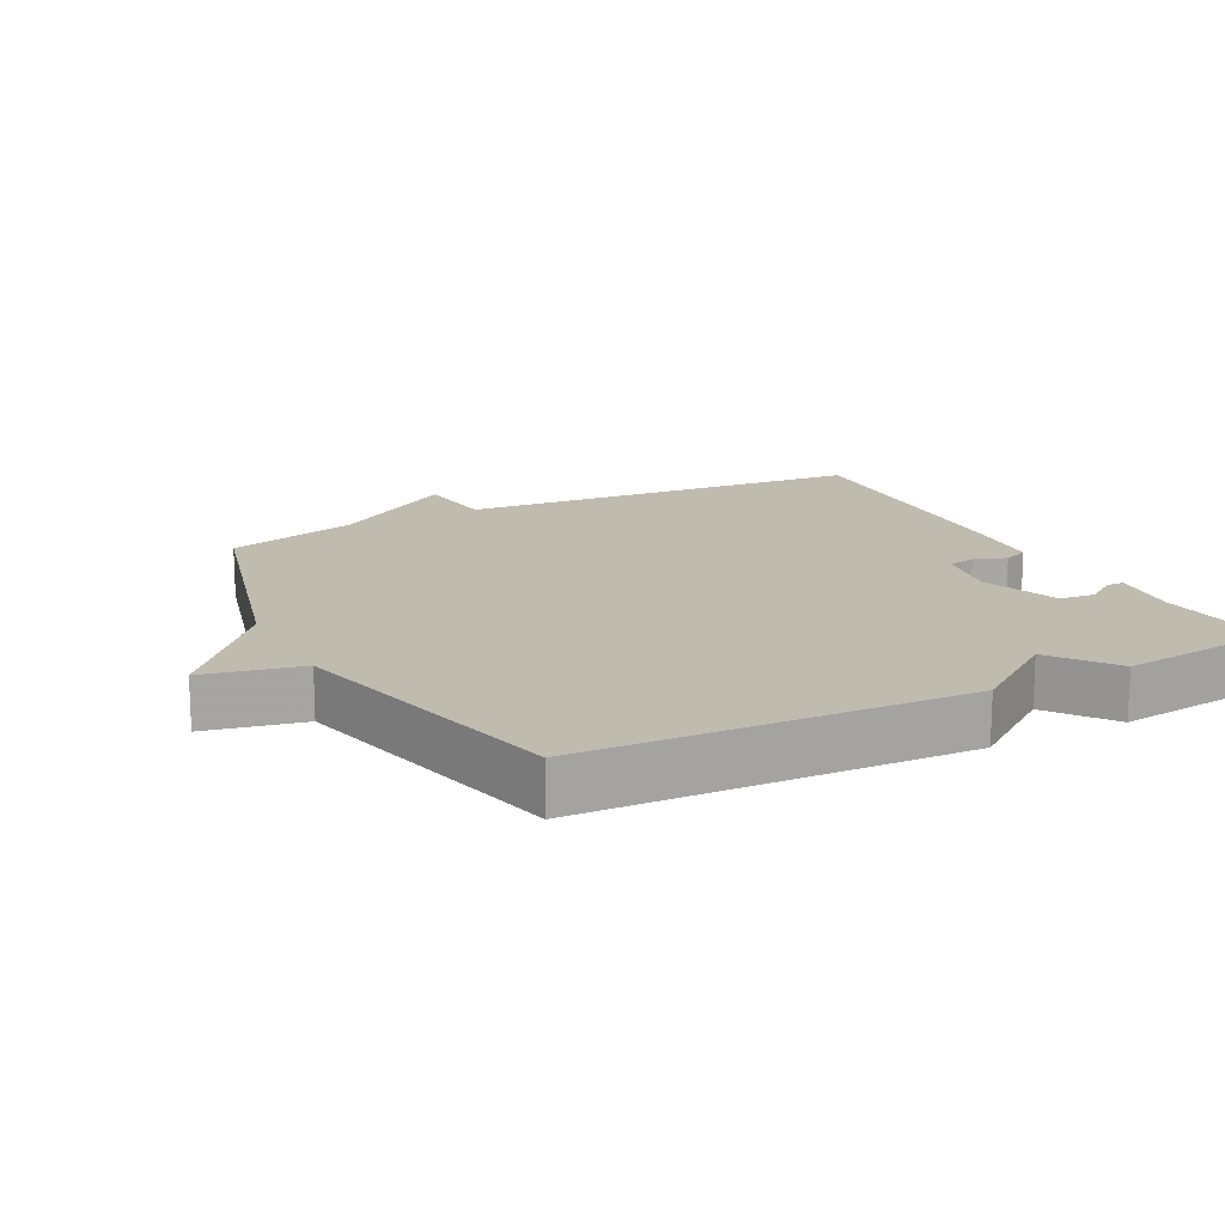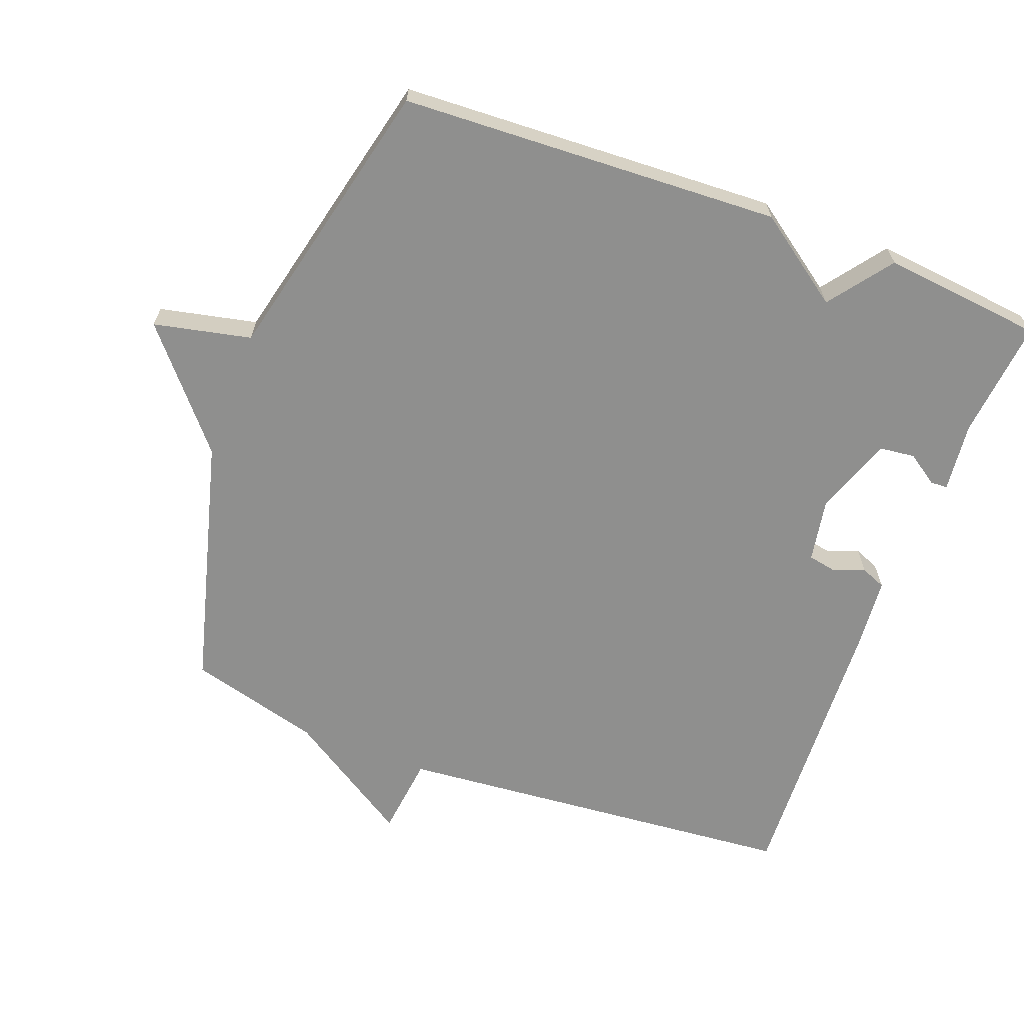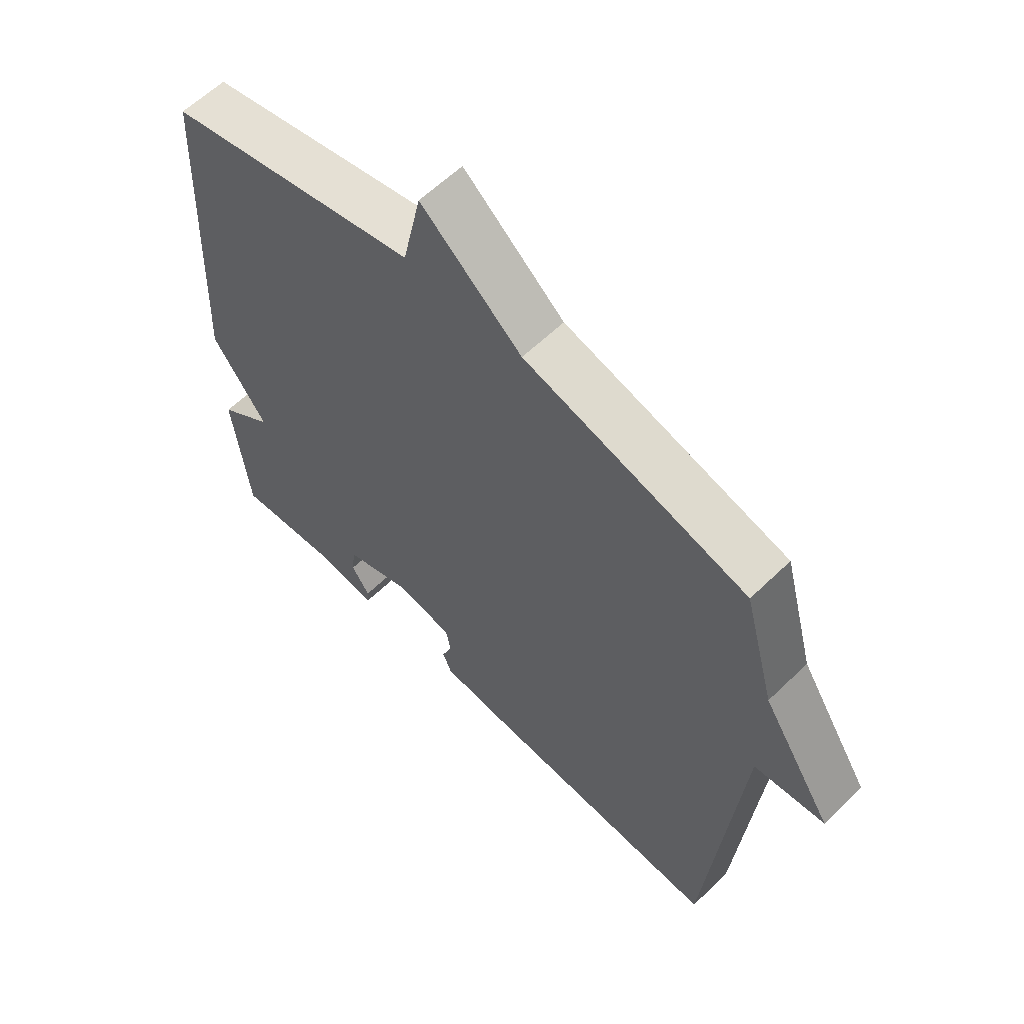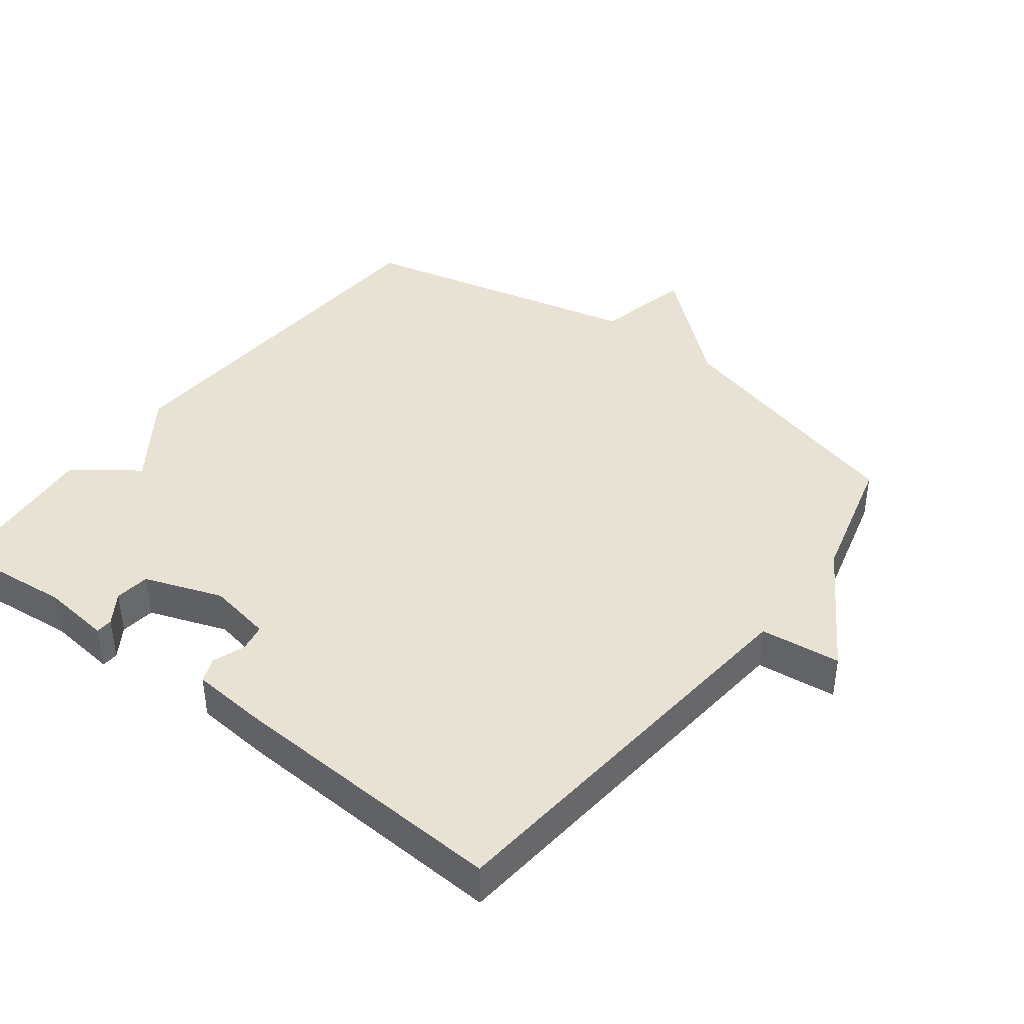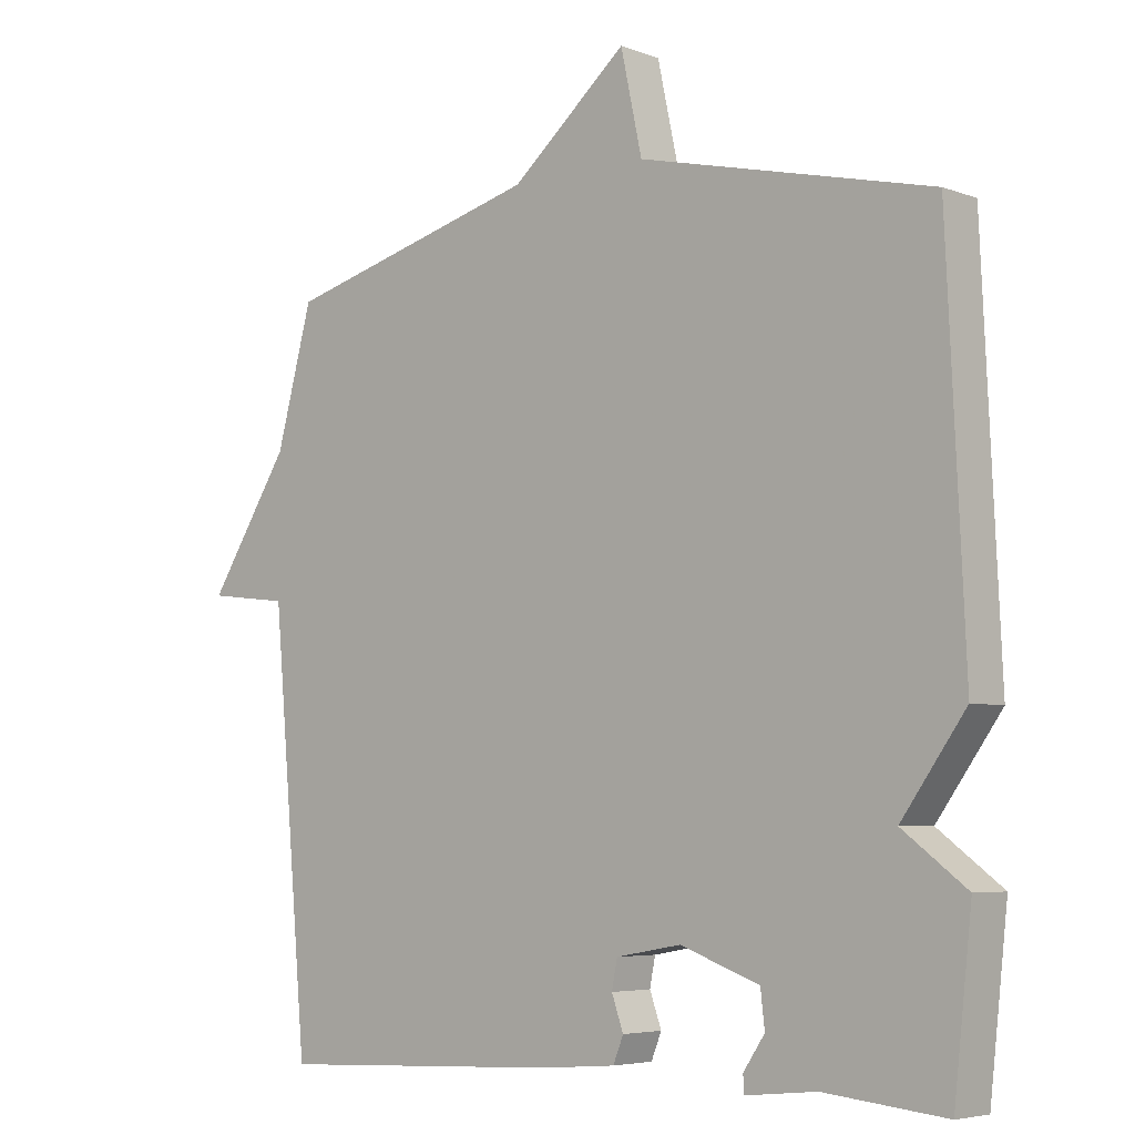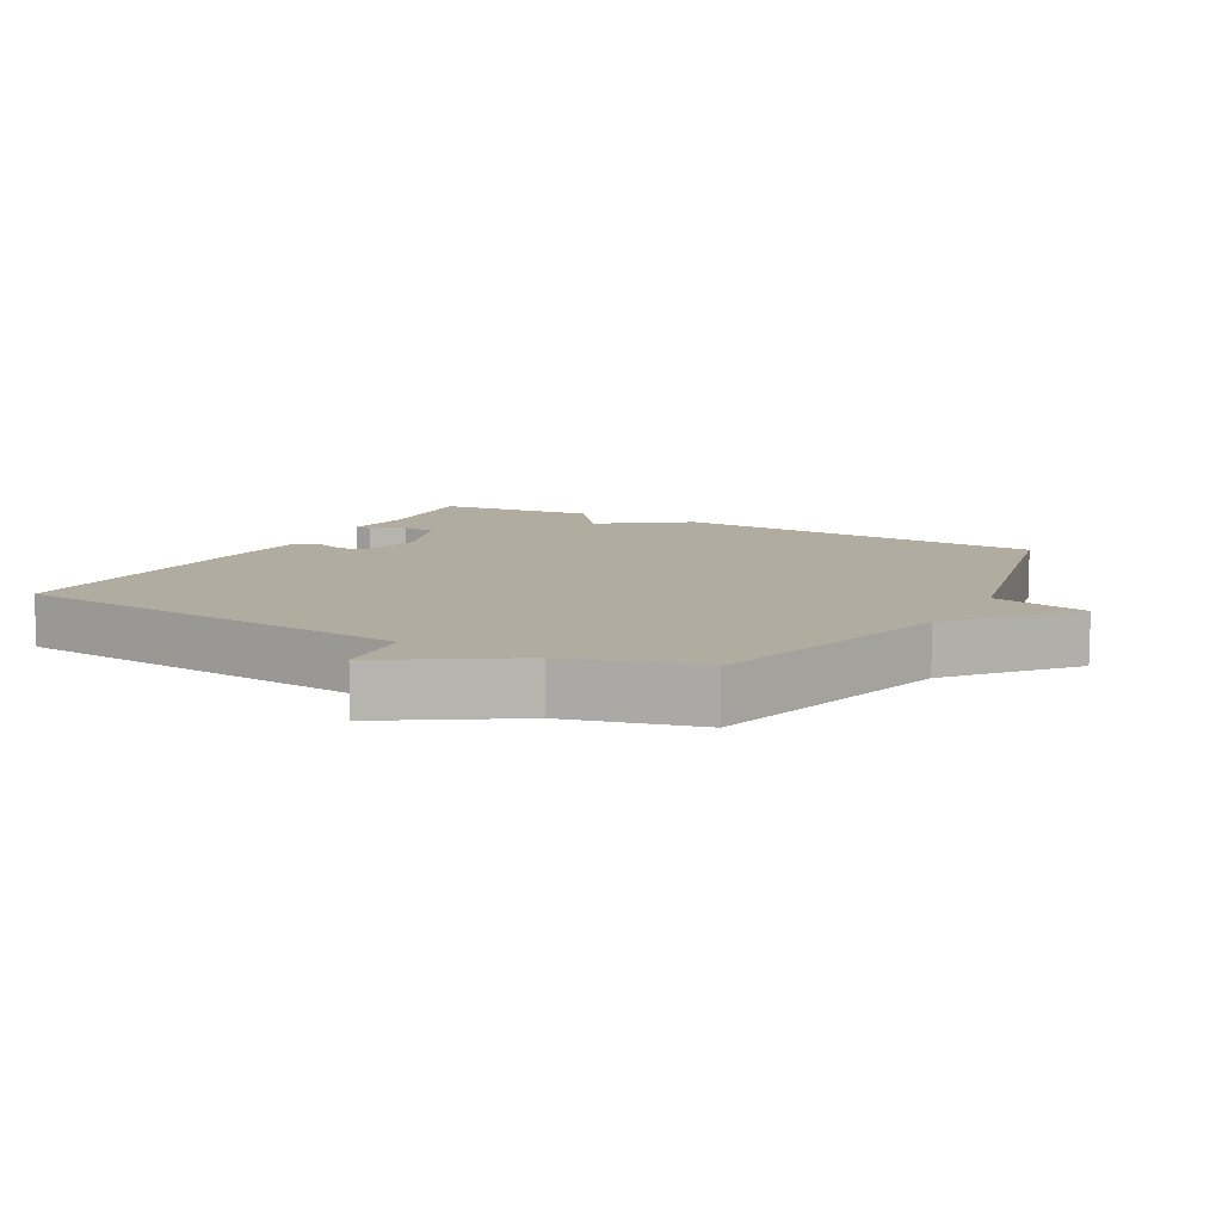
<metadata>
{"format":"obj","ext":"obj","renderer":"f3d","projection":"perspective","resolution":1024,"background":"white","views":[{"elev":16.0,"azim":62.6,"up":"+Y"},{"elev":-65.2,"azim":69.4,"up":"+Y"},{"elev":60.5,"azim":-134.6,"up":"+Z"},{"elev":40.9,"azim":-142.3,"up":"+Y"},{"elev":-5.3,"azim":41.3,"up":"+Z"},{"elev":9.9,"azim":-60.9,"up":"+Y"}]}
</metadata>
<code>
v -0.5 0.07 0.5
v -0.125 0.07 0.6
v 0.044 0.07 0.744
v 0.075 0.07 0.6
v 0.5 0.07 0.5
v 0.526 0.07 -0.062
v 0.433 0.07 -0.192
v 0.526 0.07 -0.262
v 0.5 0.07 -0.5
v 0.324 0.07 -0.482
v 0.221 0.07 -0.493
v 0.22 0.07 -0.468
v 0.251 0.07 -0.422
v 0.245 0.07 -0.37
v 0.13 0.07 -0.328
v 0.035 0.07 -0.345
v 0.027 0.07 -0.386
v 0.044 0.07 -0.434
v 0.029 0.07 -0.471
v -0.08 0.07 -0.48
v -0.5 0.07 -0.5
v -0.553 0.07 0.104
v -0.672 0.07 0.118
v -0.553 0.07 0.304
v -0.5 0 0.5
v -0.125 0 0.6
v 0.044 0 0.744
v 0.075 0 0.6
v 0.5 0 0.5
v 0.526 0 -0.062
v 0.433 0 -0.192
v 0.526 0 -0.262
v 0.5 0 -0.5
v 0.324 0 -0.482
v 0.221 0 -0.493
v 0.22 0 -0.468
v 0.251 0 -0.422
v 0.245 0 -0.37
v 0.13 0 -0.328
v 0.035 0 -0.345
v 0.027 0 -0.386
v 0.044 0 -0.434
v 0.029 0 -0.471
v -0.08 0 -0.48
v -0.5 0 -0.5
v -0.553 0 0.104
v -0.672 0 0.118
v -0.553 0 0.304
f 22 23 24
f 22 24 1
f 21 22 1
f 20 21 1
f 19 20 1
f 18 19 1
f 17 18 1
f 16 17 1 2
f 2 3 4
f 16 2 4
f 15 16 4
f 5 6 7
f 4 5 7
f 15 4 7
f 14 15 7
f 8 9 10
f 7 8 10
f 14 7 10
f 13 14 10
f 10 11 12 13
f 48 47 46
f 25 48 46
f 25 46 45
f 25 45 44
f 25 44 43
f 25 43 42
f 25 42 41
f 26 25 41 40
f 28 27 26
f 28 26 40
f 28 40 39
f 31 30 29
f 31 29 28
f 31 28 39
f 31 39 38
f 34 33 32
f 34 32 31
f 34 31 38
f 34 38 37
f 37 36 35 34
f 1 25 26 2
f 2 26 27 3
f 3 27 28 4
f 4 28 29 5
f 5 29 30 6
f 6 30 31 7
f 7 31 32 8
f 8 32 33 9
f 9 33 34 10
f 10 34 35 11
f 11 35 36 12
f 12 36 37 13
f 13 37 38 14
f 14 38 39 15
f 15 39 40 16
f 16 40 41 17
f 17 41 42 18
f 18 42 43 19
f 19 43 44 20
f 20 44 45 21
f 21 45 46 22
f 22 46 47 23
f 23 47 48 24
f 24 48 25 1

</code>
